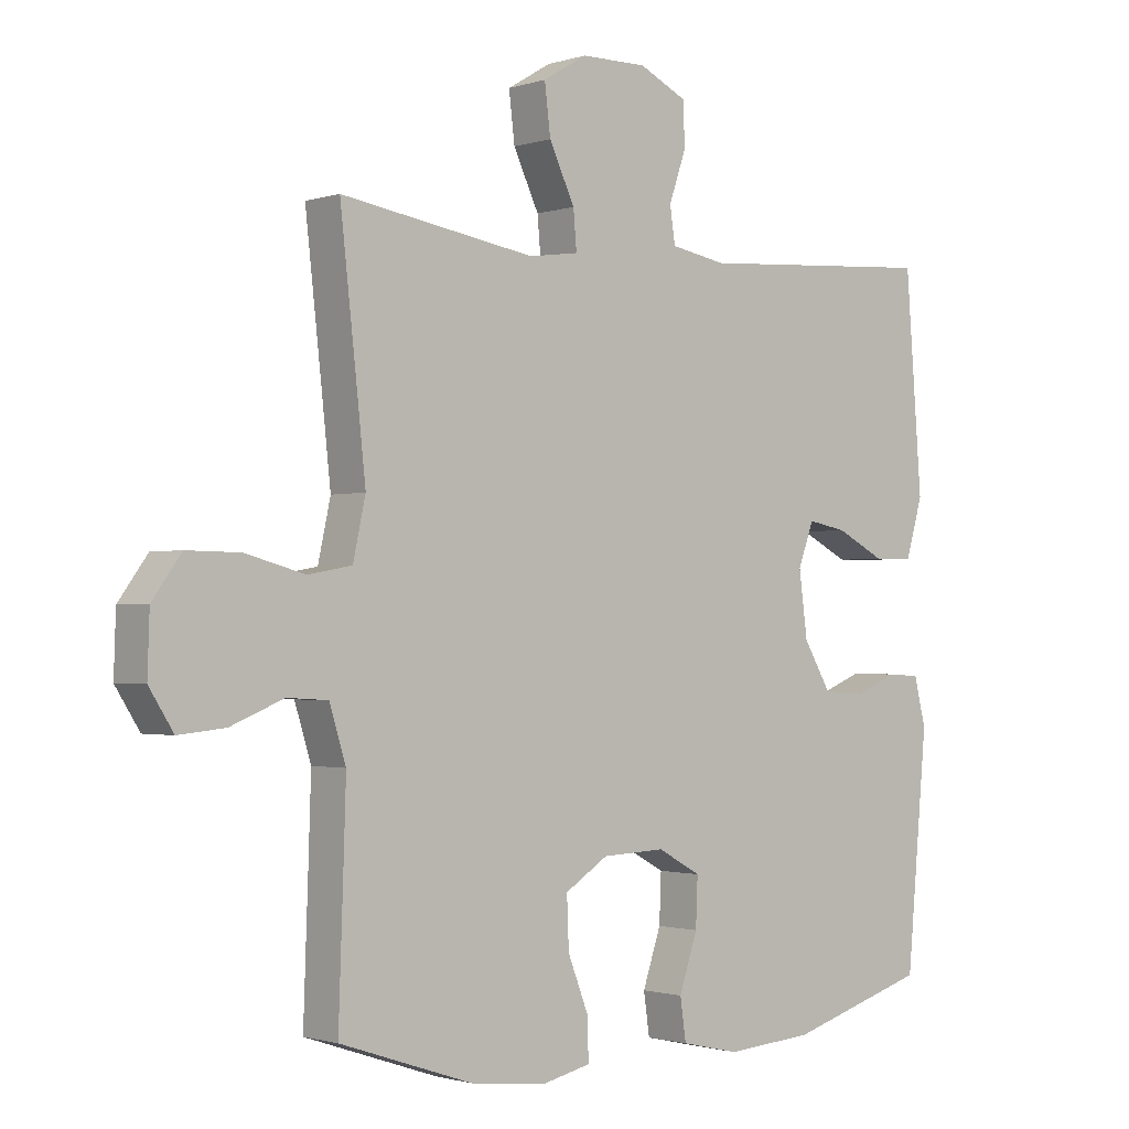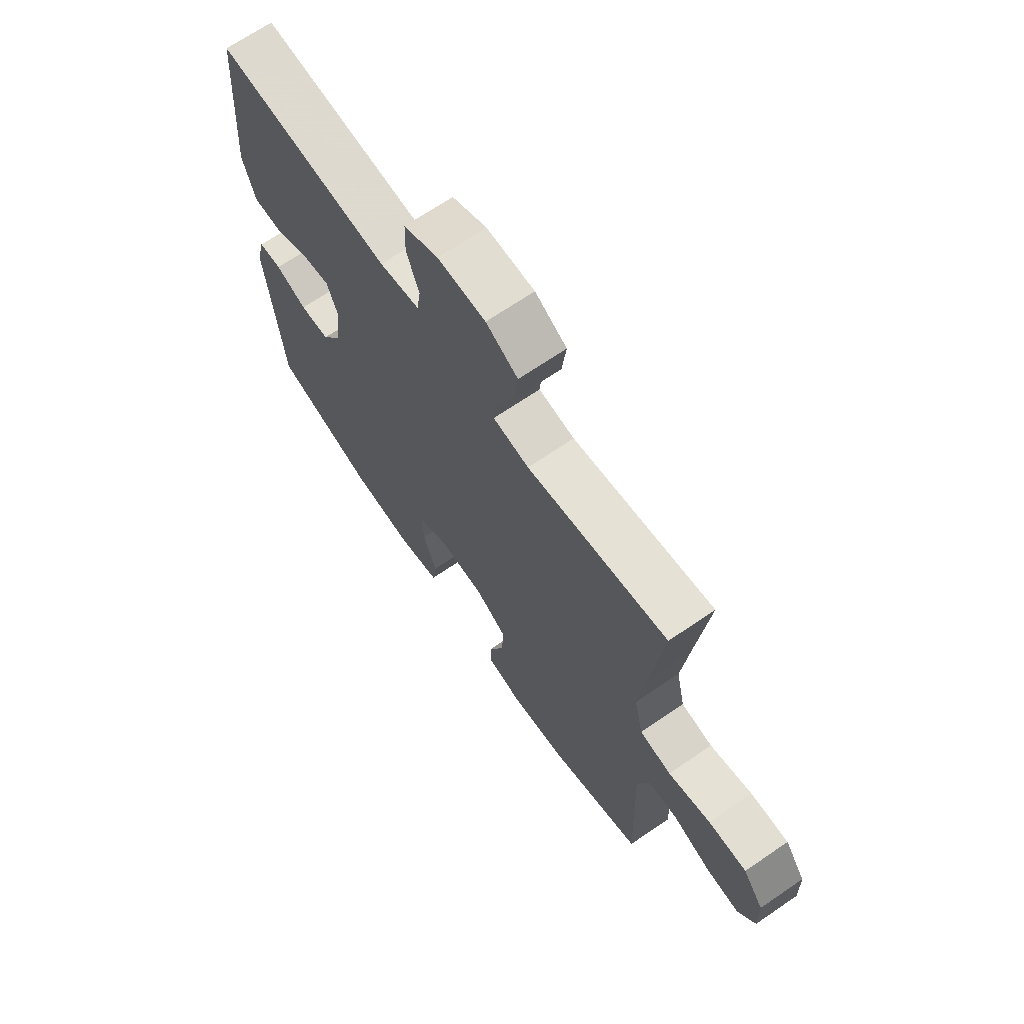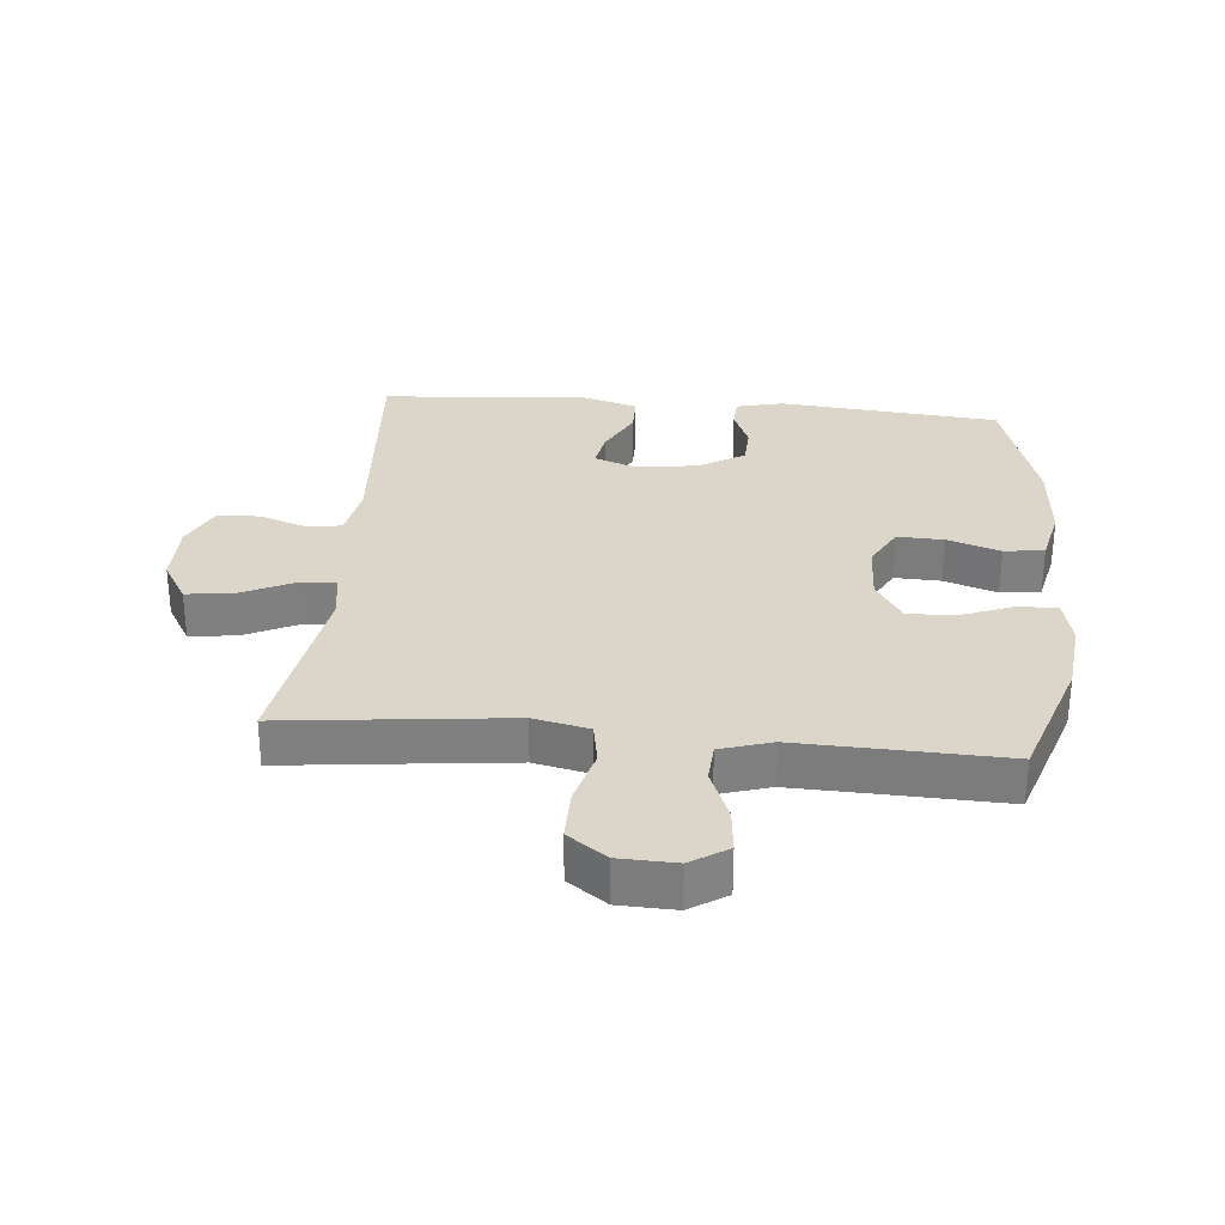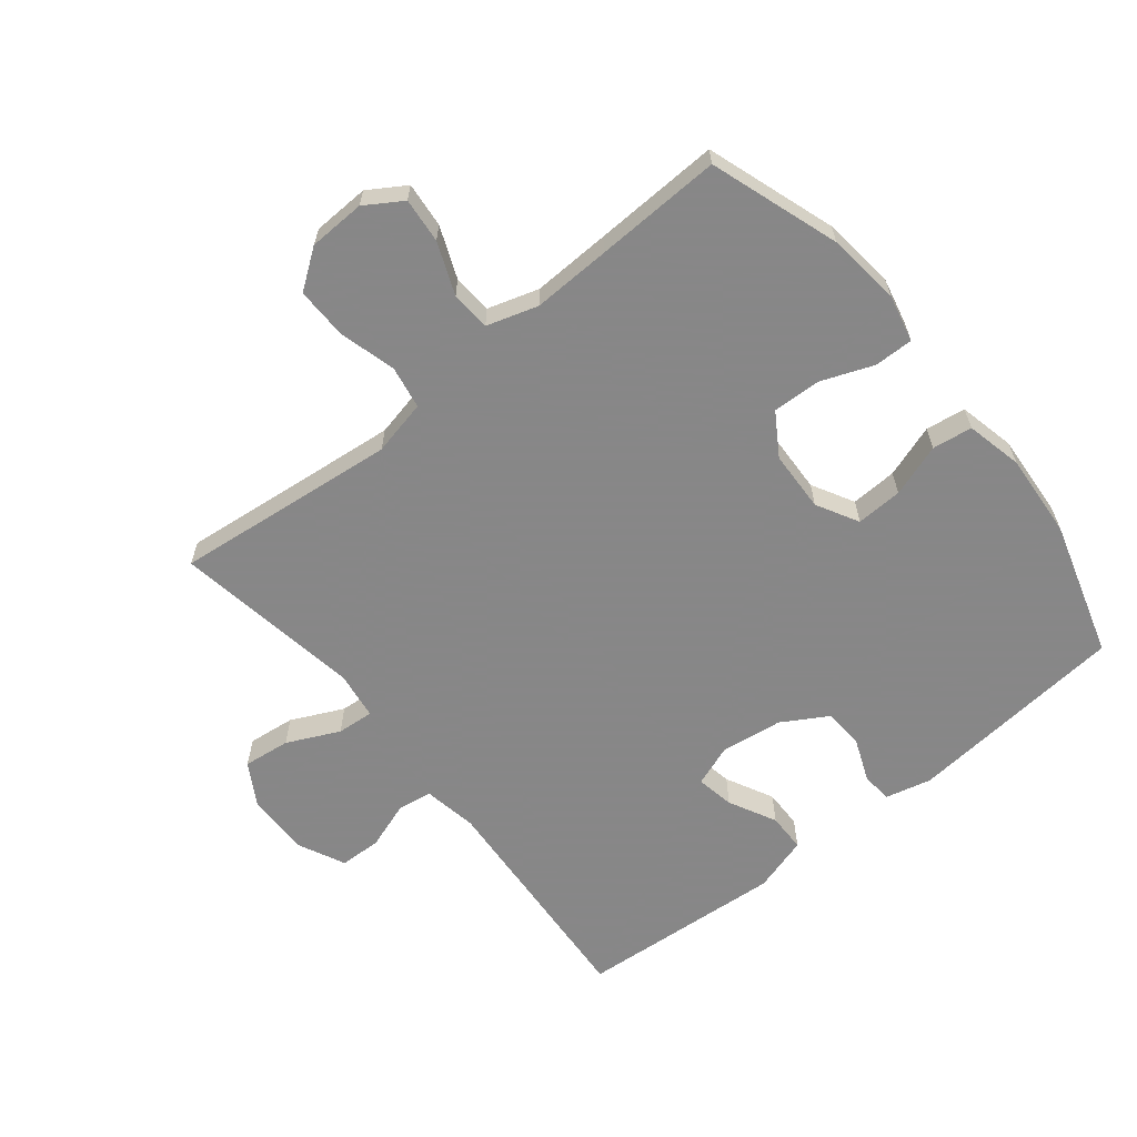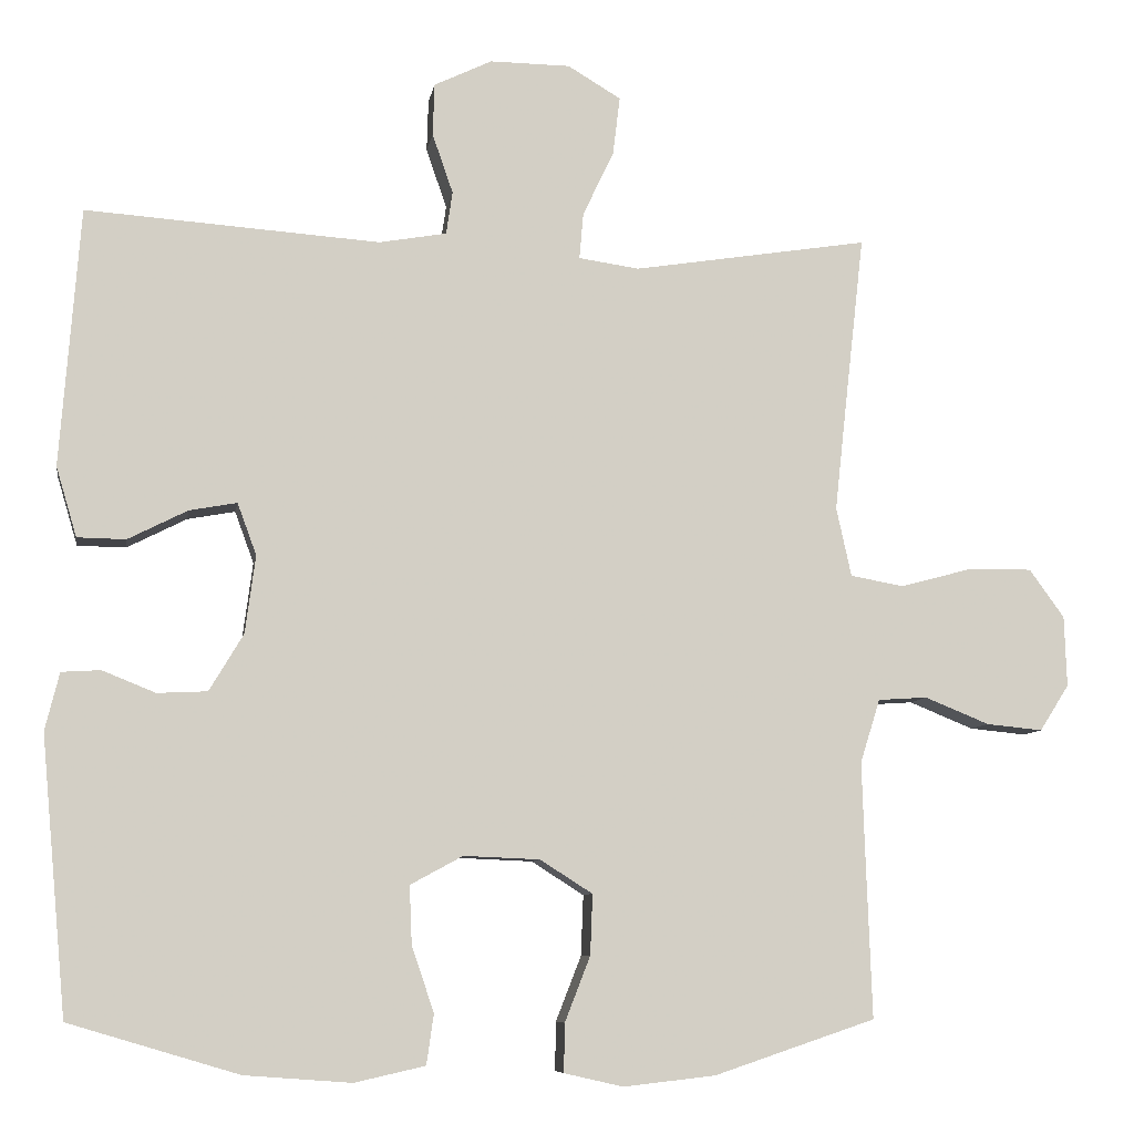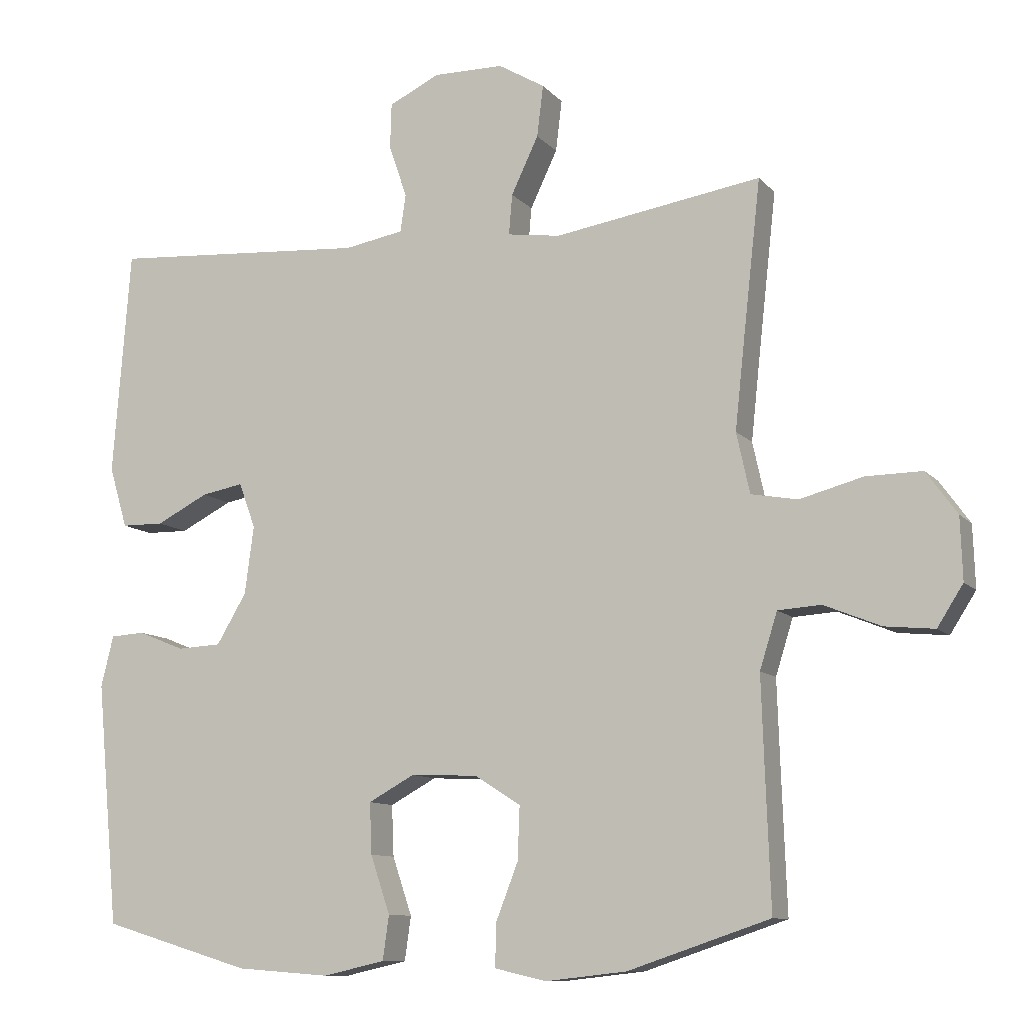
<metadata>
{"format":"obj","ext":"obj","renderer":"f3d","projection":"perspective","resolution":1024,"background":"white","views":[{"elev":-1.5,"azim":138.8,"up":"+Z"},{"elev":68.5,"azim":55.6,"up":"+Z"},{"elev":30.1,"azim":95.2,"up":"+Y"},{"elev":-62.6,"azim":129.0,"up":"+Y"},{"elev":-8.0,"azim":-9.2,"up":"+Z"},{"elev":-10.3,"azim":23.5,"up":"+Z"}]}
</metadata>
<code>
v -0.5 0.07 0.5
v -0.13 0.07 0.474
v -0.045 0.07 0.489
v -0.037 0.07 0.543
v -0.063 0.07 0.618
v -0.061 0.07 0.684
v 0.012 0.07 0.719
v 0.113 0.07 0.718
v 0.18 0.07 0.678
v 0.171 0.07 0.604
v 0.132 0.07 0.522
v 0.127 0.07 0.464
v 0.203 0.07 0.453
v 0.5 0.07 0.5
v 0.475 0.07 0.277
v 0.461 0.07 0.148
v 0.48 0.07 0.061
v 0.547 0.07 0.049
v 0.637 0.07 0.073
v 0.718 0.07 0.074
v 0.762 0.07 0.013
v 0.765 0.07 -0.076
v 0.728 0.07 -0.134
v 0.657 0.07 -0.127
v 0.576 0.07 -0.094
v 0.514 0.07 -0.098
v 0.489 0.07 -0.178
v 0.493 0.07 -0.302
v 0.5 0.07 -0.5
v 0.297 0.07 -0.568
v 0.181 0.07 -0.581
v 0.107 0.07 -0.564
v 0.108 0.07 -0.503
v 0.14 0.07 -0.421
v 0.143 0.07 -0.345
v 0.077 0.07 -0.303
v -0.019 0.07 -0.299
v -0.085 0.07 -0.335
v -0.082 0.07 -0.408
v -0.054 0.07 -0.491
v -0.063 0.07 -0.554
v -0.152 0.07 -0.574
v -0.286 0.07 -0.564
v -0.5 0.07 -0.5
v -0.532 0.07 -0.152
v -0.514 0.07 -0.079
v -0.465 0.07 -0.076
v -0.398 0.07 -0.103
v -0.335 0.07 -0.1
v -0.292 0.07 -0.028
v -0.279 0.07 0.07
v -0.303 0.07 0.135
v -0.363 0.07 0.124
v -0.438 0.07 0.086
v -0.499 0.07 0.087
v -0.525 0.07 0.175
v -0.5 0 0.5
v -0.13 0 0.474
v -0.045 0 0.489
v -0.037 0 0.543
v -0.063 0 0.618
v -0.061 0 0.684
v 0.012 0 0.719
v 0.113 0 0.718
v 0.18 0 0.678
v 0.171 0 0.604
v 0.132 0 0.522
v 0.127 0 0.464
v 0.203 0 0.453
v 0.5 0 0.5
v 0.475 0 0.277
v 0.461 0 0.148
v 0.48 0 0.061
v 0.547 0 0.049
v 0.637 0 0.073
v 0.718 0 0.074
v 0.762 0 0.013
v 0.765 0 -0.076
v 0.728 0 -0.134
v 0.657 0 -0.127
v 0.576 0 -0.094
v 0.514 0 -0.098
v 0.489 0 -0.178
v 0.493 0 -0.302
v 0.5 0 -0.5
v 0.297 0 -0.568
v 0.181 0 -0.581
v 0.107 0 -0.564
v 0.108 0 -0.503
v 0.14 0 -0.421
v 0.143 0 -0.345
v 0.077 0 -0.303
v -0.019 0 -0.299
v -0.085 0 -0.335
v -0.082 0 -0.408
v -0.054 0 -0.491
v -0.063 0 -0.554
v -0.152 0 -0.574
v -0.286 0 -0.564
v -0.5 0 -0.5
v -0.532 0 -0.152
v -0.514 0 -0.079
v -0.465 0 -0.076
v -0.398 0 -0.103
v -0.335 0 -0.1
v -0.292 0 -0.028
v -0.279 0 0.07
v -0.303 0 0.135
v -0.363 0 0.124
v -0.438 0 0.086
v -0.499 0 0.087
v -0.525 0 0.175
f 53 54 55 56
f 52 53 56 1
f 45 46 47 48
f 45 48 49
f 44 45 49
f 43 44 49 50
f 39 40 41 42
f 38 39 42 43
f 31 32 33 34
f 31 34 35
f 28 29 30 31
f 27 28 31 35
f 26 27 35 36
f 22 23 24 25
f 22 25 26
f 21 22 26
f 18 19 20 21
f 18 21 26
f 17 18 26 36
f 13 14 15
f 12 13 15 16
f 8 9 10 11
f 8 11 12
f 7 8 12
f 4 5 6 7
f 3 4 7 12
f 2 3 12 16
f 52 1 2 16
f 38 43 50 51
f 37 38 51 52
f 36 37 52
f 16 17 36 52
f 112 111 110 109
f 57 112 109 108
f 104 103 102 101
f 105 104 101
f 105 101 100
f 106 105 100 99
f 98 97 96 95
f 99 98 95 94
f 90 89 88 87
f 91 90 87
f 87 86 85 84
f 91 87 84 83
f 92 91 83 82
f 81 80 79 78
f 82 81 78
f 82 78 77
f 77 76 75 74
f 82 77 74
f 92 82 74 73
f 71 70 69
f 72 71 69 68
f 67 66 65 64
f 68 67 64
f 68 64 63
f 63 62 61 60
f 68 63 60 59
f 72 68 59 58
f 72 58 57 108
f 107 106 99 94
f 108 107 94 93
f 108 93 92
f 108 92 73 72
f 1 57 58 2
f 2 58 59 3
f 3 59 60 4
f 4 60 61 5
f 5 61 62 6
f 6 62 63 7
f 7 63 64 8
f 8 64 65 9
f 9 65 66 10
f 10 66 67 11
f 11 67 68 12
f 12 68 69 13
f 13 69 70 14
f 14 70 71 15
f 15 71 72 16
f 16 72 73 17
f 17 73 74 18
f 18 74 75 19
f 19 75 76 20
f 20 76 77 21
f 21 77 78 22
f 22 78 79 23
f 23 79 80 24
f 24 80 81 25
f 25 81 82 26
f 26 82 83 27
f 27 83 84 28
f 28 84 85 29
f 29 85 86 30
f 30 86 87 31
f 31 87 88 32
f 32 88 89 33
f 33 89 90 34
f 34 90 91 35
f 35 91 92 36
f 36 92 93 37
f 37 93 94 38
f 38 94 95 39
f 39 95 96 40
f 40 96 97 41
f 41 97 98 42
f 42 98 99 43
f 43 99 100 44
f 44 100 101 45
f 45 101 102 46
f 46 102 103 47
f 47 103 104 48
f 48 104 105 49
f 49 105 106 50
f 50 106 107 51
f 51 107 108 52
f 52 108 109 53
f 53 109 110 54
f 54 110 111 55
f 55 111 112 56
f 56 112 57 1

</code>
